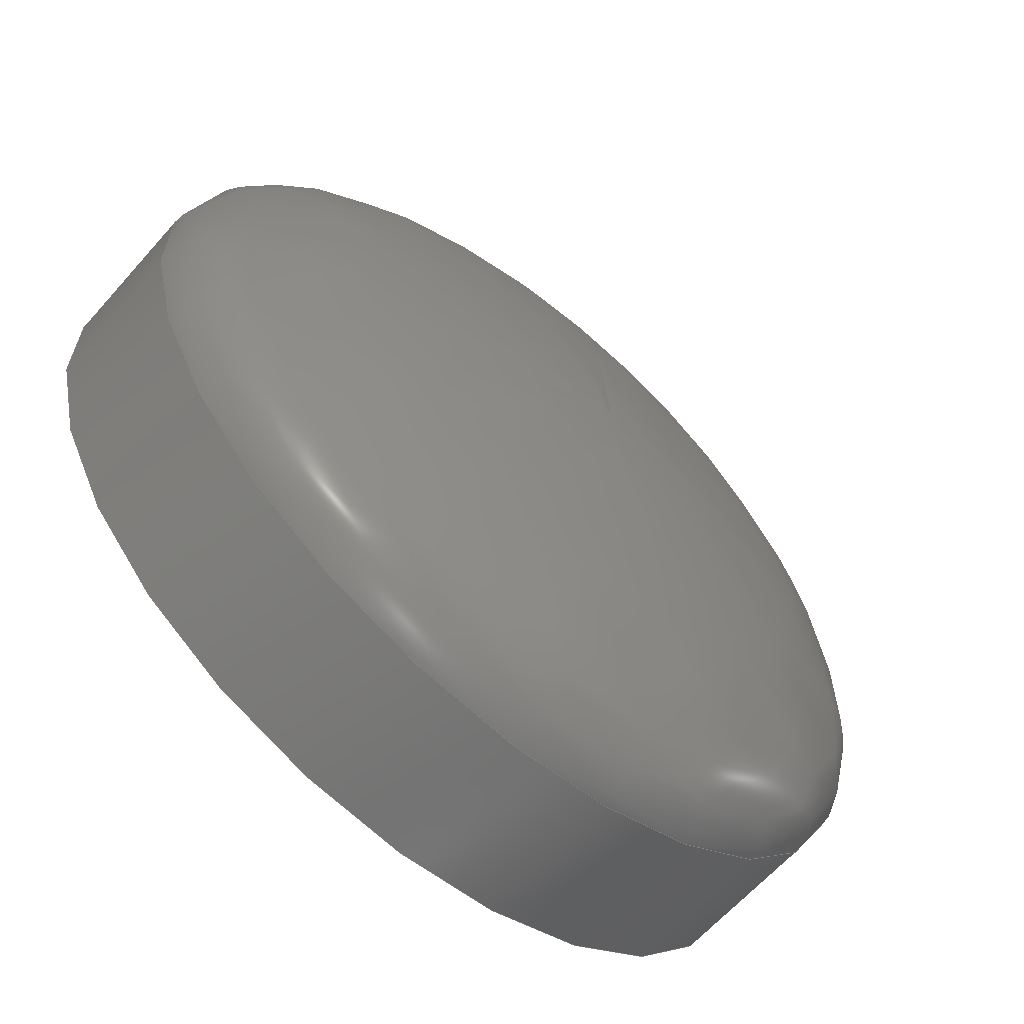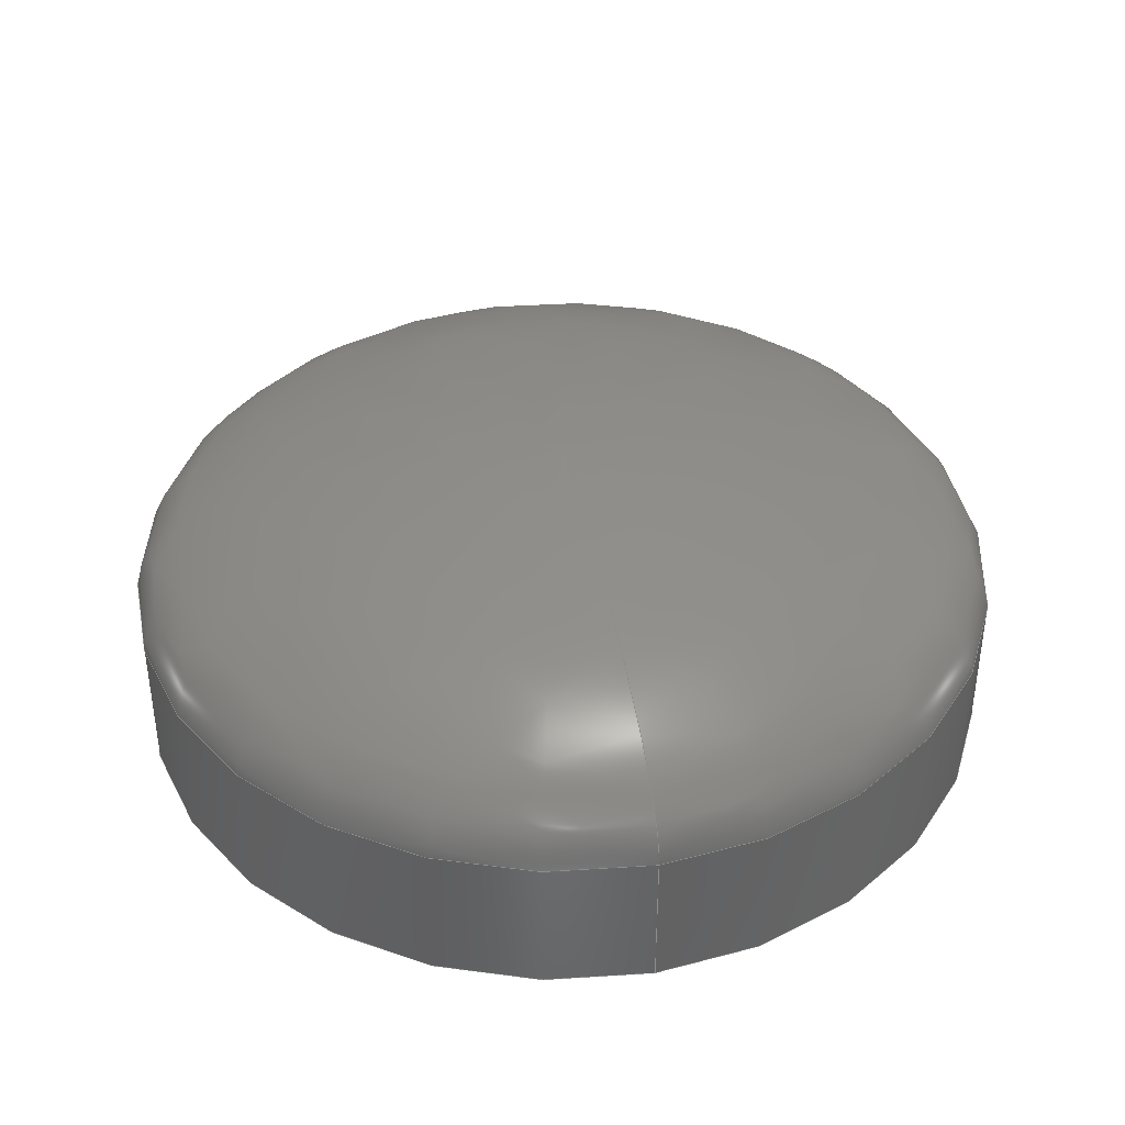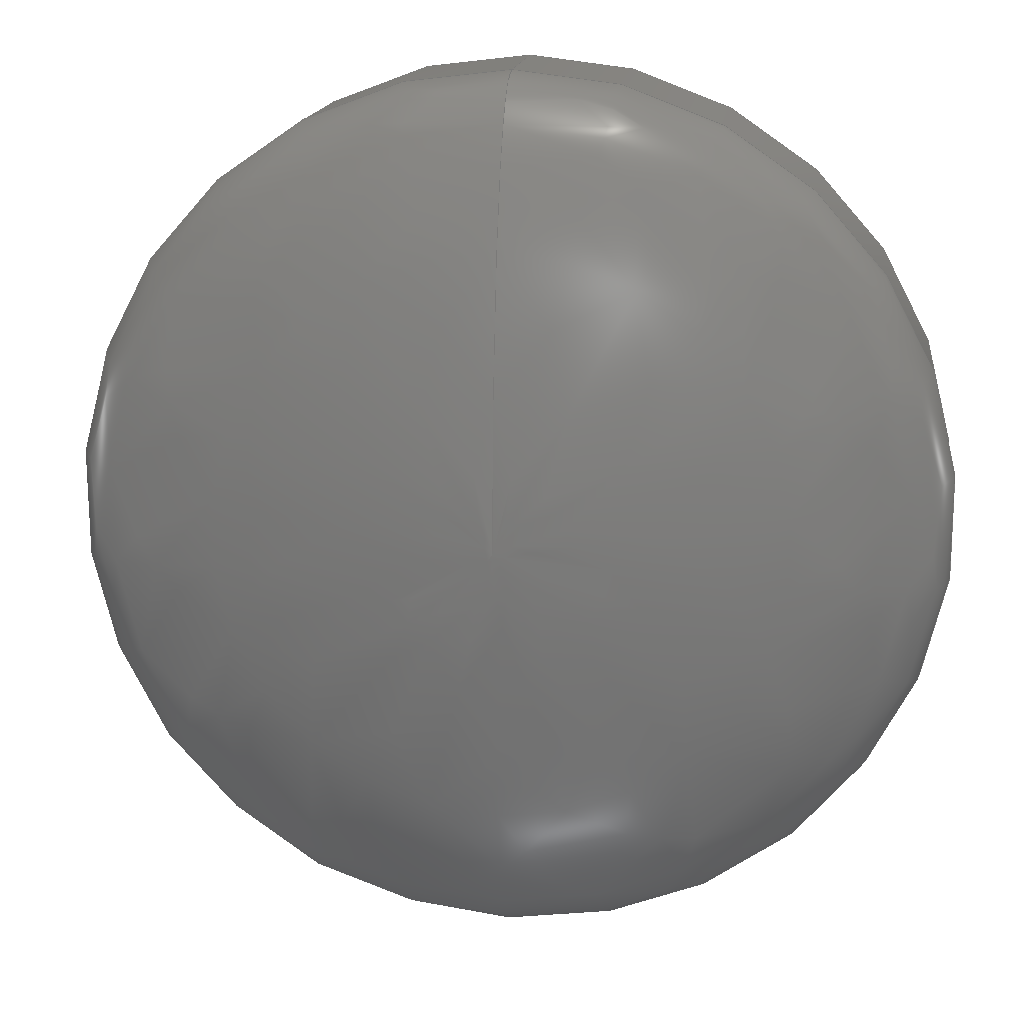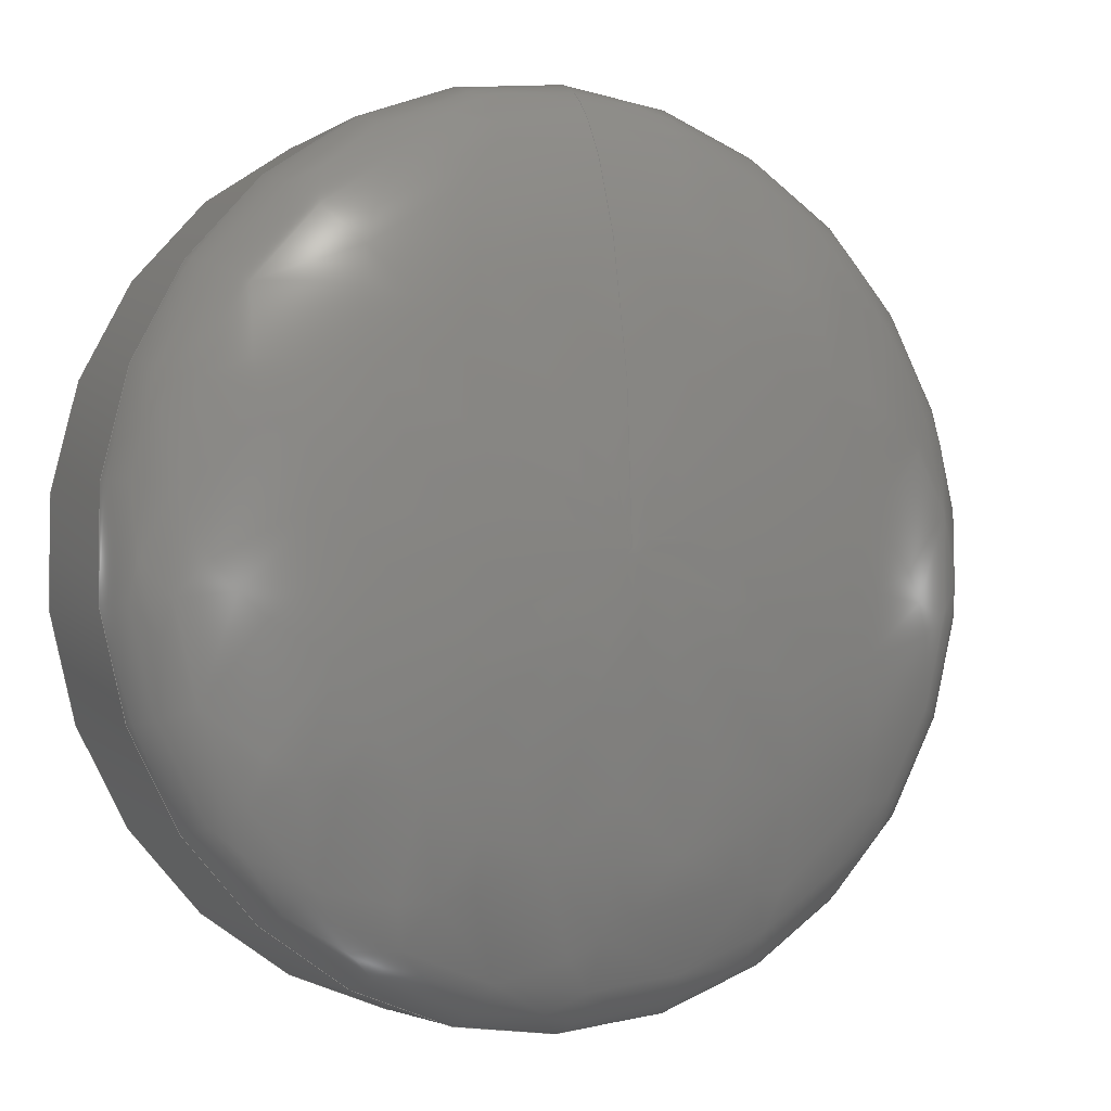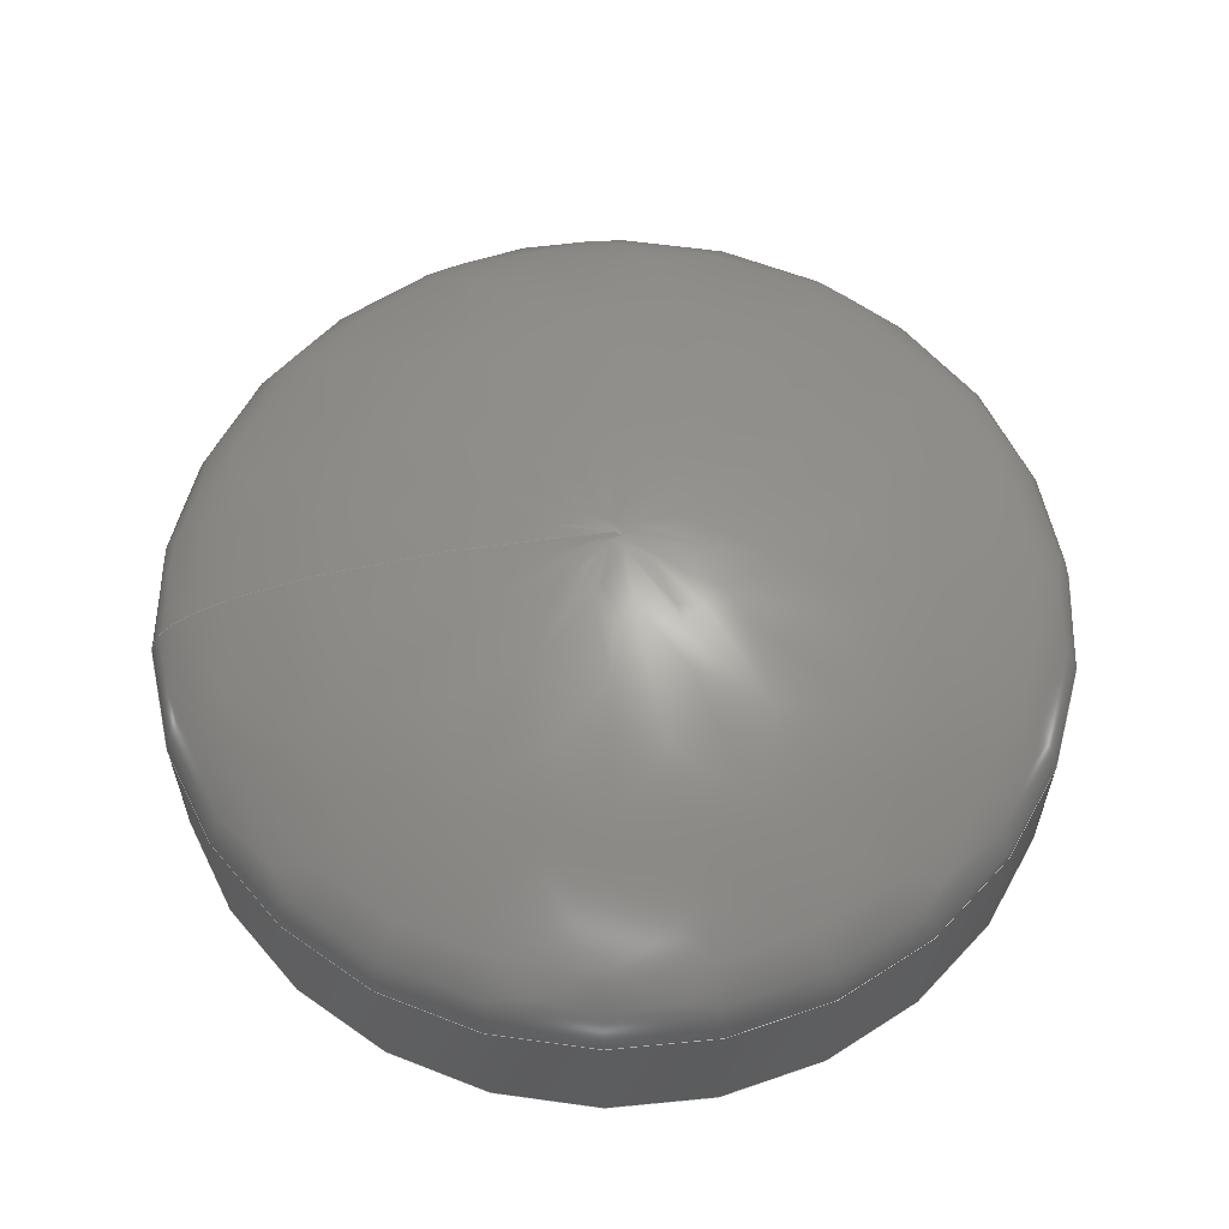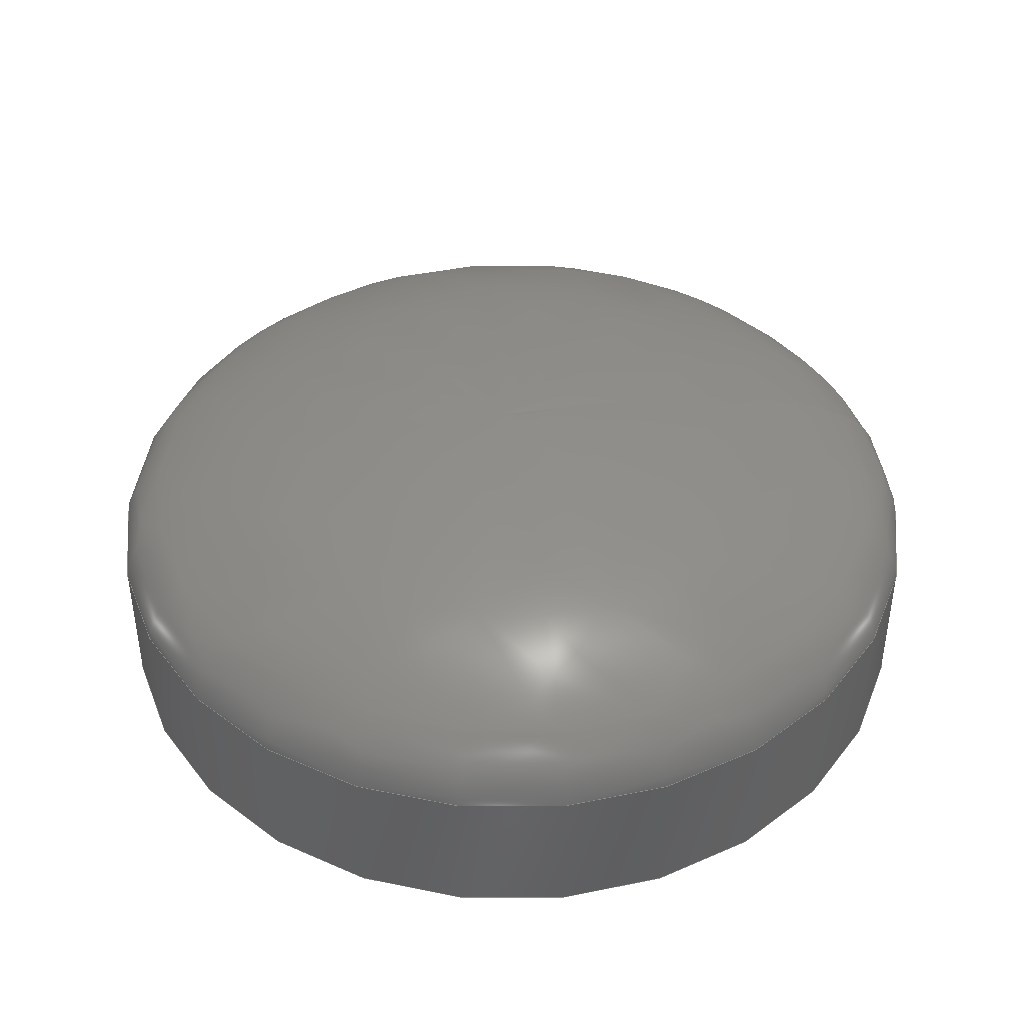
<metadata>
{"format":"step","ext":"stp","renderer":"f3d","projection":"perspective","resolution":1024,"background":"white","views":[{"elev":-63.5,"azim":-41.4,"up":"+Y"},{"elev":39.3,"azim":168.6,"up":"+Z"},{"elev":16.0,"azim":7.2,"up":"+Y"},{"elev":-2.9,"azim":-27.2,"up":"+Y"},{"elev":59.3,"azim":-95.7,"up":"+Z"},{"elev":42.1,"azim":76.2,"up":"+Z"}]}
</metadata>
<code>
ISO-10303-21;
DATA;
#1=STYLED_ITEM('NAME_0',(#9),#84);
#2=MECHANICAL_DESIGN_GEOMETRIC_PRESENTATION_REPRESENTATION('NAME_0',(#1),
#24);
#3=COLOUR_RGB('',0.8824,0.8824,0.8824);
#4=FILL_AREA_STYLE_COLOUR('NAME_0',#3);
#5=FILL_AREA_STYLE('NAME_0',(#4));
#6=SURFACE_STYLE_FILL_AREA(#5);
#7=SURFACE_SIDE_STYLE('NAME_0',(#6));
#8=SURFACE_STYLE_USAGE(.POSITIVE.,#7);
#9=PRESENTATION_STYLE_ASSIGNMENT((#8));
#10=PRODUCT_DEFINITION_CONTEXT('part definition',#17,'design');
#11=SHAPE_DEFINITION_REPRESENTATION(#12,#85);
#12=PRODUCT_DEFINITION_SHAPE('PRODUCT_VERSION_ID',
'PRODUCT_VERSION_DESCR',#13);
#13=PRODUCT_DEFINITION('PRODUCT_VERSION_ID','PRODUCT_VERSION_DESCR',#14,
#10);
#14=PRODUCT_DEFINITION_FORMATION_WITH_SPECIFIED_SOURCE(
'PRODUCT_VERSION_ID','PRODUCT_VERSION_DESCR',#19,.MADE.);
#15=PRODUCT_RELATED_PRODUCT_CATEGORY('part','part',(#19));
#16=APPLICATION_PROTOCOL_DEFINITION('Draft International Standard',
'automotive_design',1994,#17);
#17=APPLICATION_CONTEXT('automotive_Design');
#18=PRODUCT_CONTEXT('3D Mechanical Parts',#17,'mechanical');
#19=PRODUCT('','taster-ohne-nupsi','',(#18));
#20=(
LENGTH_UNIT()
NAMED_UNIT(*)
SI_UNIT(.MILLI.,.METRE.)
);
#21=(
NAMED_UNIT(*)
PLANE_ANGLE_UNIT()
SI_UNIT($,.RADIAN.)
);
#22=(
NAMED_UNIT(*)
SI_UNIT($,.STERADIAN.)
SOLID_ANGLE_UNIT()
);
#23=UNCERTAINTY_MEASURE_WITH_UNIT(LENGTH_MEASURE(1e-06),#20,
'DISTANCE_ACCURACY_VALUE',
'Maximum model space distance between geometric entities at asserted c
onnectivities');
#24=(
GEOMETRIC_REPRESENTATION_CONTEXT(3)
GLOBAL_UNCERTAINTY_ASSIGNED_CONTEXT((#23))
GLOBAL_UNIT_ASSIGNED_CONTEXT((#22,#21,#20))
REPRESENTATION_CONTEXT('ID1','3D')
);
#25=ELLIPSE('',#59,6,2);
#26=(
BOUNDED_CURVE()
B_SPLINE_CURVE(2,(#77,#78,#79),.UNSPECIFIED.,.F.,.U.)
B_SPLINE_CURVE_WITH_KNOTS((3,3),(-1.571,0),.UNSPECIFIED.)
CURVE()
GEOMETRIC_REPRESENTATION_ITEM()
RATIONAL_B_SPLINE_CURVE((1,0.7071,1))
REPRESENTATION_ITEM('')
);
#27=AXIS1_PLACEMENT('',#76,#67);
#28=SURFACE_OF_REVOLUTION('',#26,#27);
#29=CYLINDRICAL_SURFACE('',#57,6);
#30=VERTEX_POINT('',#72);
#31=VERTEX_POINT('',#75);
#32=VERTEX_POINT('',#81);
#33=CIRCLE('',#56,6);
#34=CIRCLE('',#58,6);
#35=EDGE_CURVE('',#30,#30,#33,.T.);
#36=EDGE_CURVE('',#31,#31,#34,.T.);
#37=EDGE_CURVE('',#31,#32,#25,.T.);
#38=ORIENTED_EDGE('',*,*,#35,.F.);
#39=ORIENTED_EDGE('',*,*,#36,.F.);
#40=ORIENTED_EDGE('',*,*,#35,.T.);
#41=ORIENTED_EDGE('',*,*,#37,.T.);
#42=ORIENTED_EDGE('',*,*,#37,.F.);
#43=ORIENTED_EDGE('',*,*,#36,.T.);
#44=EDGE_LOOP('',(#38));
#45=EDGE_LOOP('',(#39));
#46=EDGE_LOOP('',(#40));
#47=EDGE_LOOP('',(#41,#42,#43));
#48=FACE_BOUND('',#44,.T.);
#49=FACE_BOUND('',#45,.T.);
#50=FACE_BOUND('',#46,.T.);
#51=FACE_BOUND('',#47,.T.);
#52=ADVANCED_FACE('',(#48),#82,.T.);
#53=ADVANCED_FACE('',(#49,#50),#29,.T.);
#54=ADVANCED_FACE('',(#51),#28,.F.);
#55=AXIS2_PLACEMENT_3D('',#70,#60,$);
#56=AXIS2_PLACEMENT_3D('',#71,#61,#62);
#57=AXIS2_PLACEMENT_3D('',#73,#63,#64);
#58=AXIS2_PLACEMENT_3D('',#74,#65,#66);
#59=AXIS2_PLACEMENT_3D('',#80,#68,#69);
#60=DIRECTION('',(0,0,-1));
#61=DIRECTION('',(0,0,1));
#62=DIRECTION('',(0,6,0));
#63=DIRECTION('',(0,0,1));
#64=DIRECTION('',(0,6,0));
#65=DIRECTION('',(0,0,1));
#66=DIRECTION('',(0,6,0));
#67=DIRECTION('',(0,0,1));
#68=DIRECTION('',(1,0,0));
#69=DIRECTION('',(0,6,-3.331e-15));
#70=CARTESIAN_POINT('',(0,3,2));
#71=CARTESIAN_POINT('',(0,0,2));
#72=CARTESIAN_POINT('',(0,6,2));
#73=CARTESIAN_POINT('',(0,0,3));
#74=CARTESIAN_POINT('',(0,0,4));
#75=CARTESIAN_POINT('',(0,6,4));
#76=CARTESIAN_POINT('',(0,0,6));
#77=CARTESIAN_POINT('',(0,6.572e-18,6));
#78=CARTESIAN_POINT('',(0,6,6));
#79=CARTESIAN_POINT('',(0,6,4));
#80=CARTESIAN_POINT('',(0,-1.388e-16,4));
#81=CARTESIAN_POINT('',(0,-2.776e-16,6));
#82=PLANE('',#55);
#83=CLOSED_SHELL('',(#52,#53,#54));
#84=MANIFOLD_SOLID_BREP('',#83);
#85=ADVANCED_BREP_SHAPE_REPRESENTATION('',(#84),#24);
ENDSEC;
END-ISO-10303-21;

</code>
